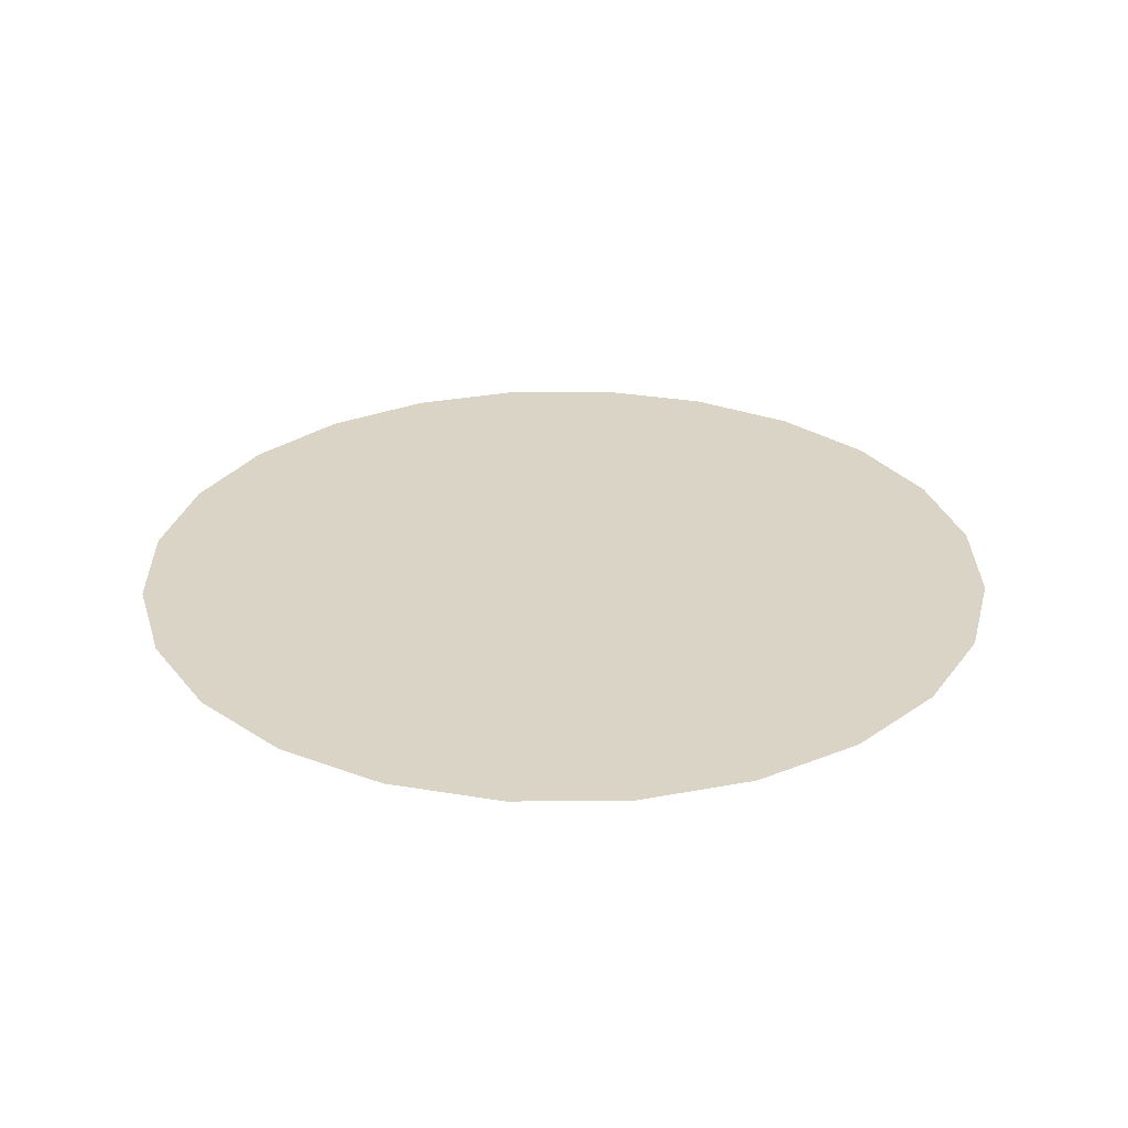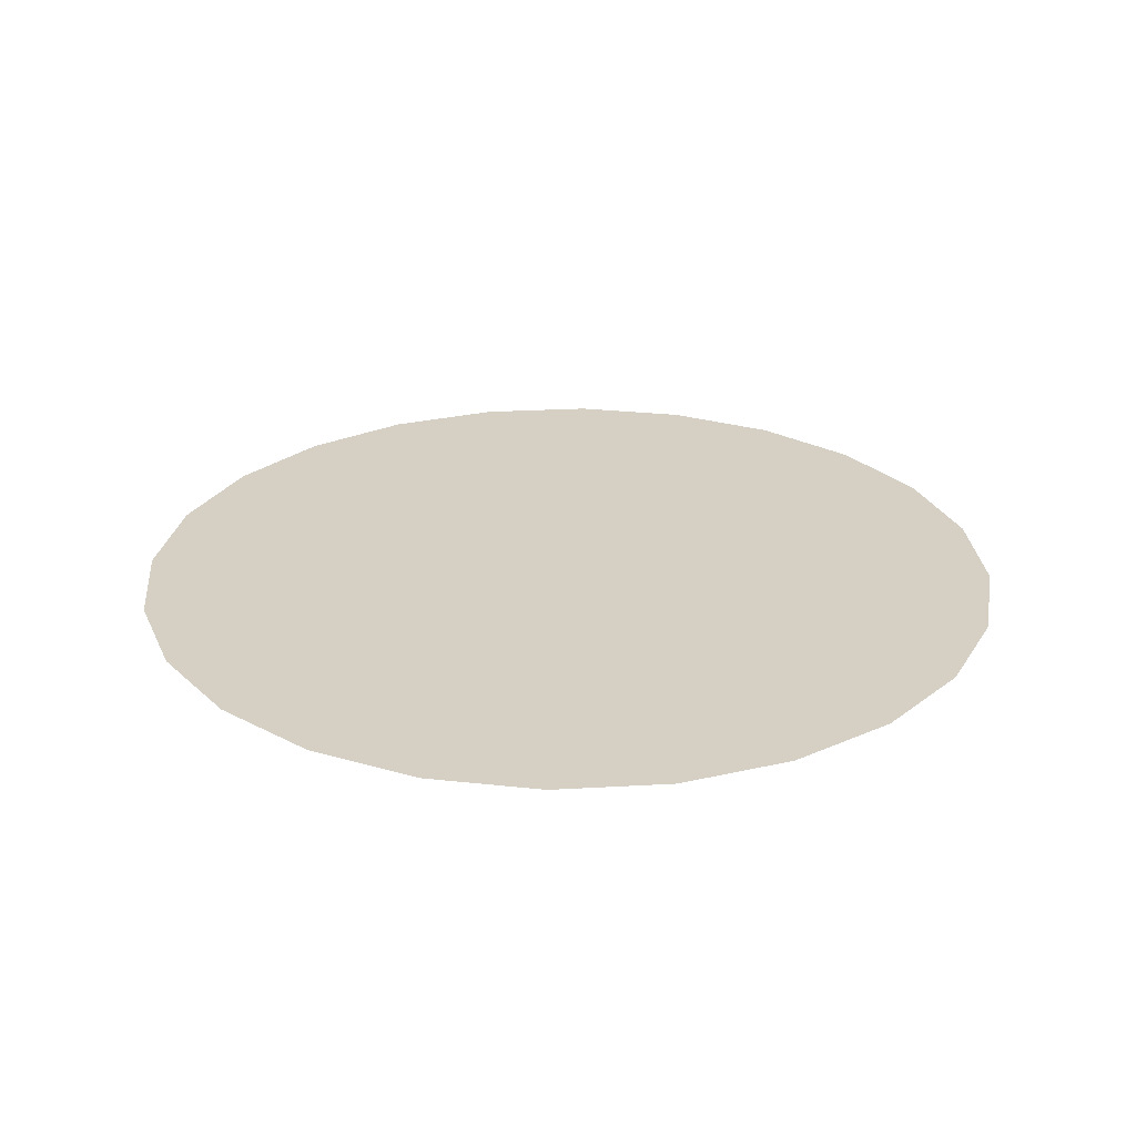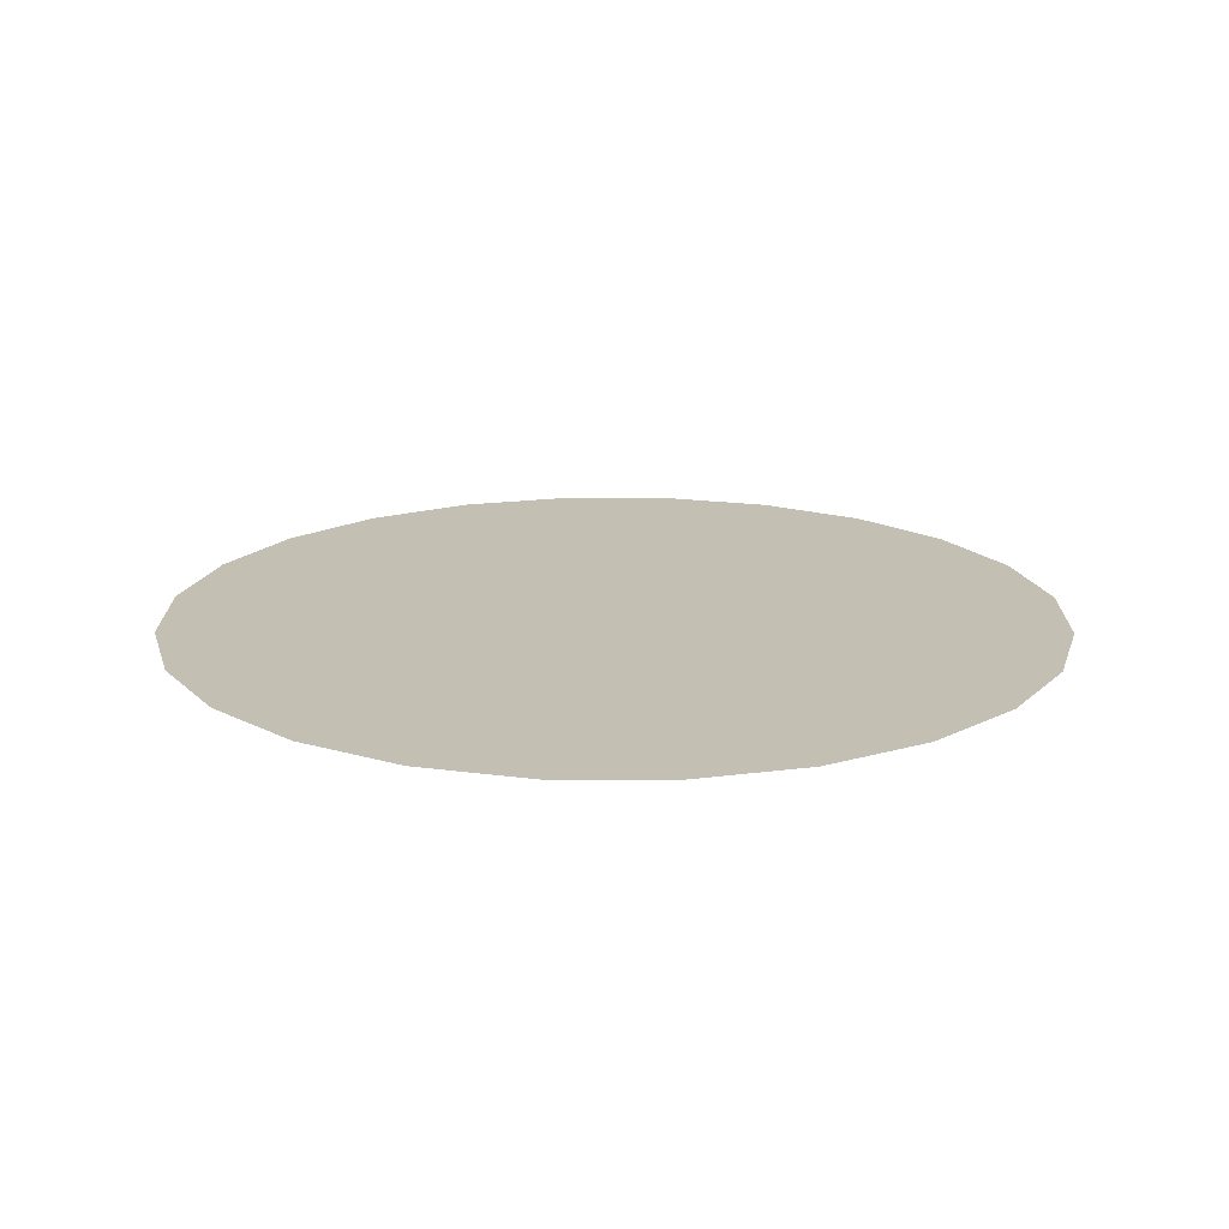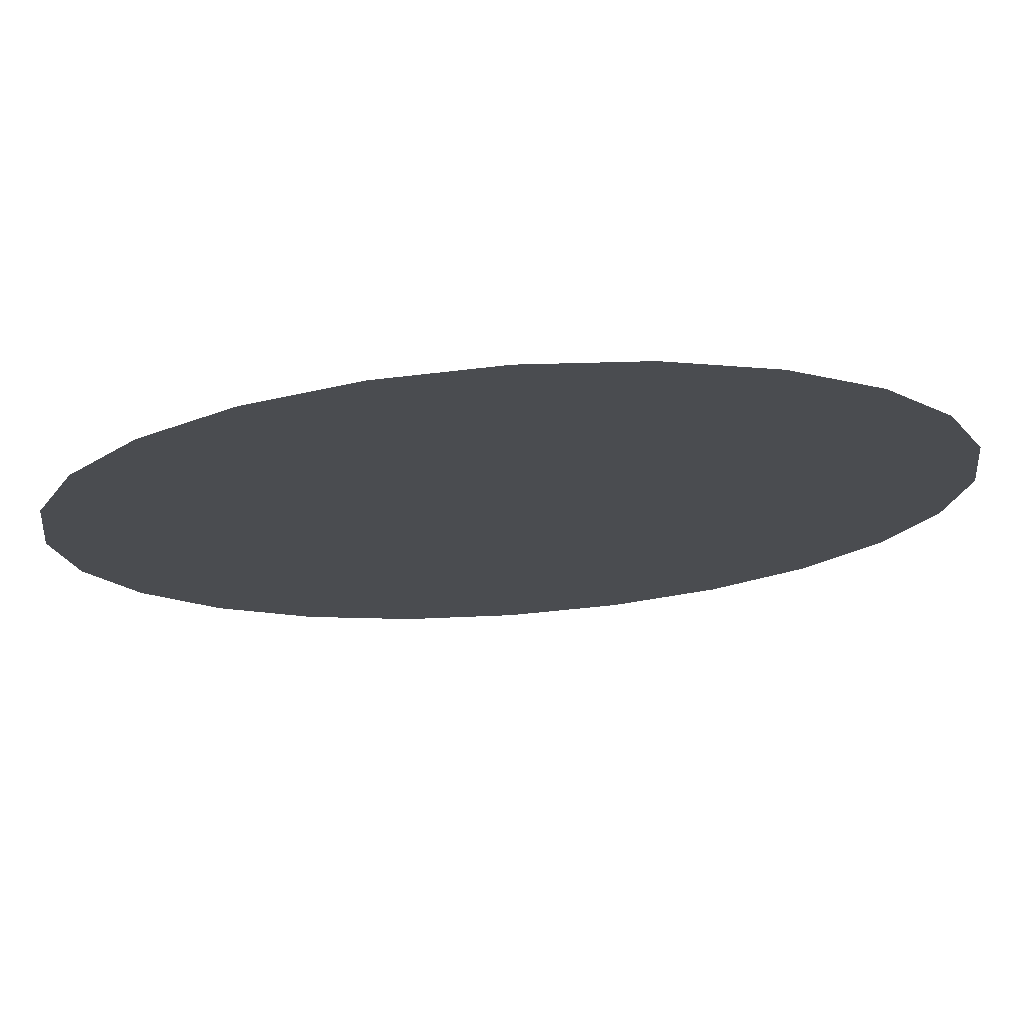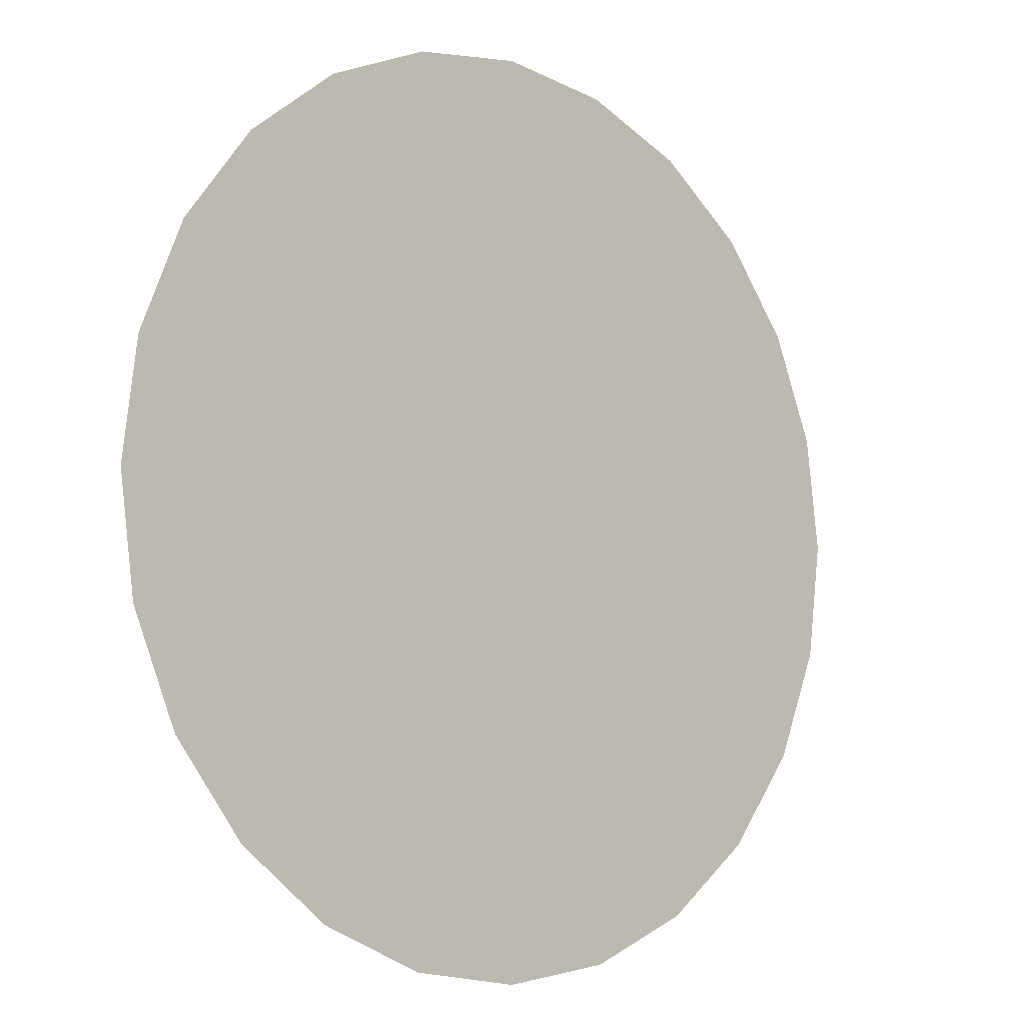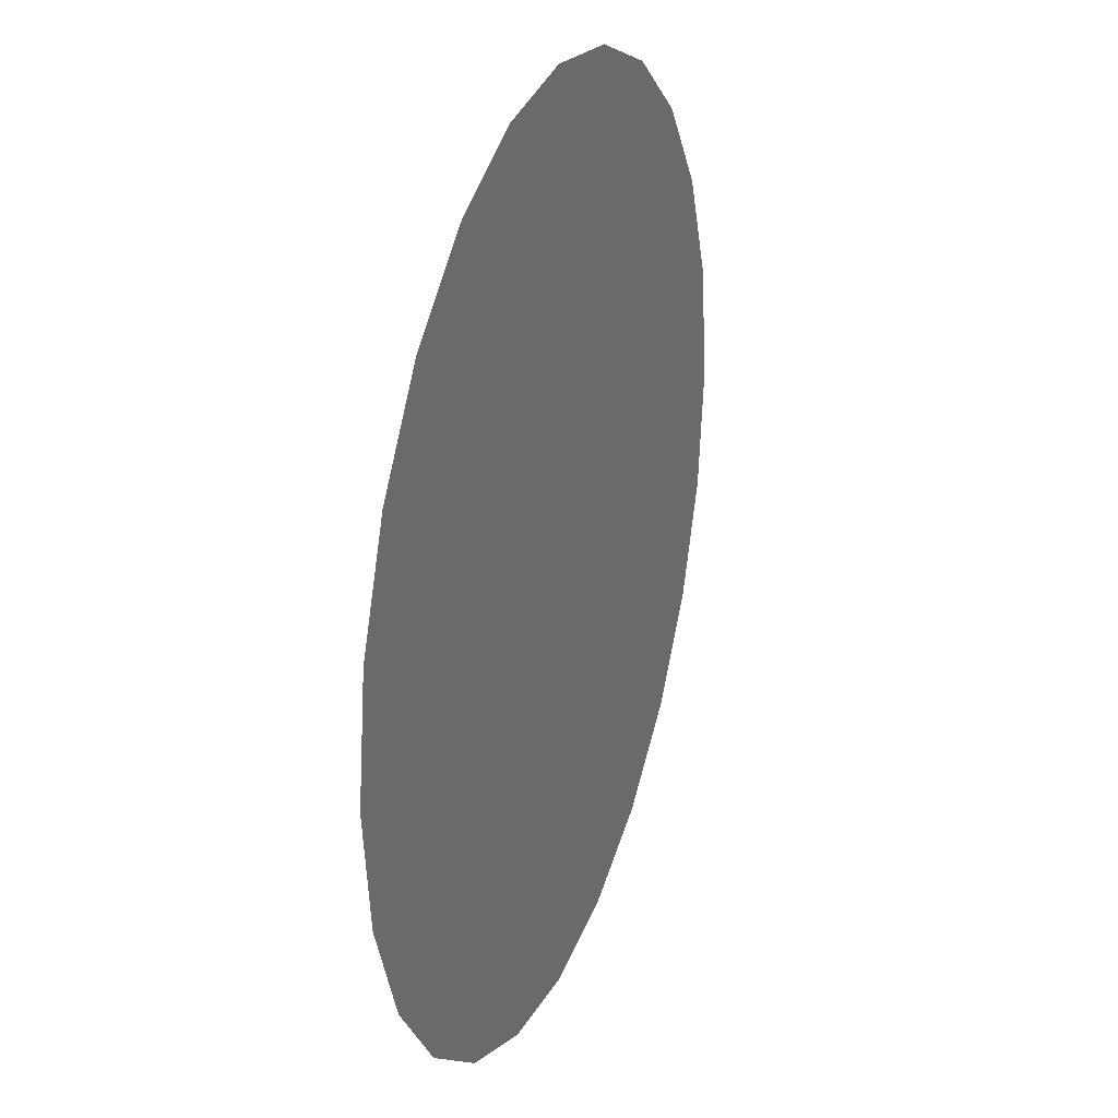
<metadata>
{"format":"obj","ext":"obj","renderer":"f3d","projection":"perspective","resolution":1024,"background":"white","views":[{"elev":28.9,"azim":51.7,"up":"+Z"},{"elev":26.3,"azim":-147.6,"up":"+Z"},{"elev":17.7,"azim":7.7,"up":"+Z"},{"elev":74.9,"azim":-4.0,"up":"+Y"},{"elev":-7.5,"azim":-42.5,"up":"+Y"},{"elev":26.6,"azim":109.3,"up":"+Y"}]}
</metadata>
<code>
o mesh17/mesh17-geometry/material_3#mesh17-geometry
v 0.5204 -0.4239 0.1093
v 0.5193 -0.4264 0.1093
v 0.501 -0.4264 0.1093
v 0.5207 -0.4211 0.1093
v 0.5204 -0.4239 0.1093
v 0.4999 -0.4239 0.1093
v 0.5193 -0.4264 0.1093
v 0.5176 -0.4286 0.1093
v 0.5026 -0.4286 0.1093
v 0.501 -0.4264 0.1093
v 0.5193 -0.4264 0.1093
v 0.5026 -0.4286 0.1093
v 0.4999 -0.4239 0.1093
v 0.5204 -0.4239 0.1093
v 0.501 -0.4264 0.1093
v 0.5204 -0.4184 0.1093
v 0.5207 -0.4211 0.1093
v 0.4995 -0.4211 0.1093
v 0.4995 -0.4211 0.1093
v 0.5207 -0.4211 0.1093
v 0.4999 -0.4239 0.1093
v 0.5101 -0.4317 0.1093
v 0.5074 -0.4314 0.1093
v 0.5129 -0.4314 0.1093
v 0.5176 -0.4286 0.1093
v 0.5154 -0.4303 0.1093
v 0.5048 -0.4303 0.1093
v 0.5026 -0.4286 0.1093
v 0.5176 -0.4286 0.1093
v 0.5048 -0.4303 0.1093
v 0.5193 -0.4158 0.1093
v 0.5204 -0.4184 0.1093
v 0.4999 -0.4184 0.1093
v 0.4999 -0.4184 0.1093
v 0.5204 -0.4184 0.1093
v 0.4995 -0.4211 0.1093
v 0.5154 -0.4303 0.1093
v 0.5129 -0.4314 0.1093
v 0.5074 -0.4314 0.1093
v 0.5048 -0.4303 0.1093
v 0.5154 -0.4303 0.1093
v 0.5074 -0.4314 0.1093
v 0.5176 -0.4136 0.1093
v 0.5193 -0.4158 0.1093
v 0.501 -0.4158 0.1093
v 0.501 -0.4158 0.1093
v 0.5193 -0.4158 0.1093
v 0.4999 -0.4184 0.1093
v 0.5026 -0.4136 0.1093
v 0.5176 -0.4136 0.1093
v 0.501 -0.4158 0.1093
v 0.5154 -0.412 0.1093
v 0.5176 -0.4136 0.1093
v 0.5026 -0.4136 0.1093
v 0.5129 -0.4109 0.1093
v 0.5154 -0.412 0.1093
v 0.5048 -0.412 0.1093
v 0.5048 -0.412 0.1093
v 0.5154 -0.412 0.1093
v 0.5026 -0.4136 0.1093
v 0.5101 -0.4105 0.1093
v 0.5129 -0.4109 0.1093
v 0.5074 -0.4109 0.1093
v 0.5074 -0.4109 0.1093
v 0.5129 -0.4109 0.1093
v 0.5048 -0.412 0.1093
v 0.501 -0.4264 0.1093
v 0.5193 -0.4264 0.1093
v 0.5204 -0.4239 0.1093
v 0.4999 -0.4239 0.1093
v 0.5204 -0.4239 0.1093
v 0.5207 -0.4211 0.1093
v 0.5026 -0.4286 0.1093
v 0.5176 -0.4286 0.1093
v 0.5193 -0.4264 0.1093
v 0.5026 -0.4286 0.1093
v 0.5193 -0.4264 0.1093
v 0.501 -0.4264 0.1093
v 0.501 -0.4264 0.1093
v 0.5204 -0.4239 0.1093
v 0.4999 -0.4239 0.1093
v 0.4995 -0.4211 0.1093
v 0.5207 -0.4211 0.1093
v 0.5204 -0.4184 0.1093
v 0.4999 -0.4239 0.1093
v 0.5207 -0.4211 0.1093
v 0.4995 -0.4211 0.1093
v 0.5129 -0.4314 0.1093
v 0.5074 -0.4314 0.1093
v 0.5101 -0.4317 0.1093
v 0.5048 -0.4303 0.1093
v 0.5154 -0.4303 0.1093
v 0.5176 -0.4286 0.1093
v 0.5048 -0.4303 0.1093
v 0.5176 -0.4286 0.1093
v 0.5026 -0.4286 0.1093
v 0.4999 -0.4184 0.1093
v 0.5204 -0.4184 0.1093
v 0.5193 -0.4158 0.1093
v 0.4995 -0.4211 0.1093
v 0.5204 -0.4184 0.1093
v 0.4999 -0.4184 0.1093
v 0.5074 -0.4314 0.1093
v 0.5129 -0.4314 0.1093
v 0.5154 -0.4303 0.1093
v 0.5074 -0.4314 0.1093
v 0.5154 -0.4303 0.1093
v 0.5048 -0.4303 0.1093
v 0.501 -0.4158 0.1093
v 0.5193 -0.4158 0.1093
v 0.5176 -0.4136 0.1093
v 0.4999 -0.4184 0.1093
v 0.5193 -0.4158 0.1093
v 0.501 -0.4158 0.1093
v 0.501 -0.4158 0.1093
v 0.5176 -0.4136 0.1093
v 0.5026 -0.4136 0.1093
v 0.5026 -0.4136 0.1093
v 0.5176 -0.4136 0.1093
v 0.5154 -0.412 0.1093
v 0.5048 -0.412 0.1093
v 0.5154 -0.412 0.1093
v 0.5129 -0.4109 0.1093
v 0.5026 -0.4136 0.1093
v 0.5154 -0.412 0.1093
v 0.5048 -0.412 0.1093
v 0.5074 -0.4109 0.1093
v 0.5129 -0.4109 0.1093
v 0.5101 -0.4105 0.1093
v 0.5048 -0.412 0.1093
v 0.5129 -0.4109 0.1093
v 0.5074 -0.4109 0.1093
f 1 2 3
f 4 5 6
f 7 8 9
f 10 11 12
f 13 14 15
f 16 17 18
f 19 20 21
f 22 23 24
f 25 26 27
f 28 29 30
f 31 32 33
f 34 35 36
f 37 38 39
f 40 41 42
f 43 44 45
f 46 47 48
f 49 50 51
f 52 53 54
f 55 56 57
f 58 59 60
f 61 62 63
f 64 65 66
f 67 68 69
f 70 71 72
f 73 74 75
f 76 77 78
f 79 80 81
f 82 83 84
f 85 86 87
f 88 89 90
f 91 92 93
f 94 95 96
f 97 98 99
f 100 101 102
f 103 104 105
f 106 107 108
f 109 110 111
f 112 113 114
f 115 116 117
f 118 119 120
f 121 122 123
f 124 125 126
f 127 128 129
f 130 131 132

</code>
